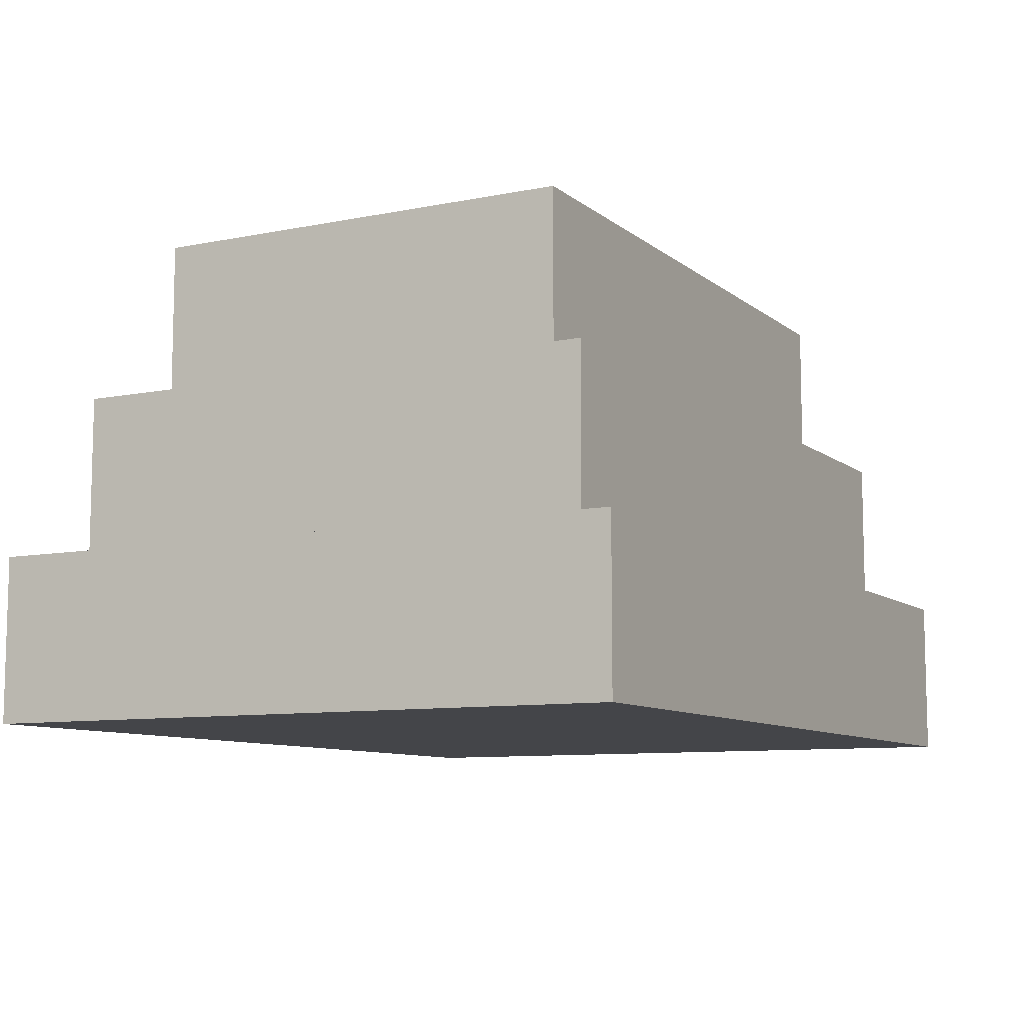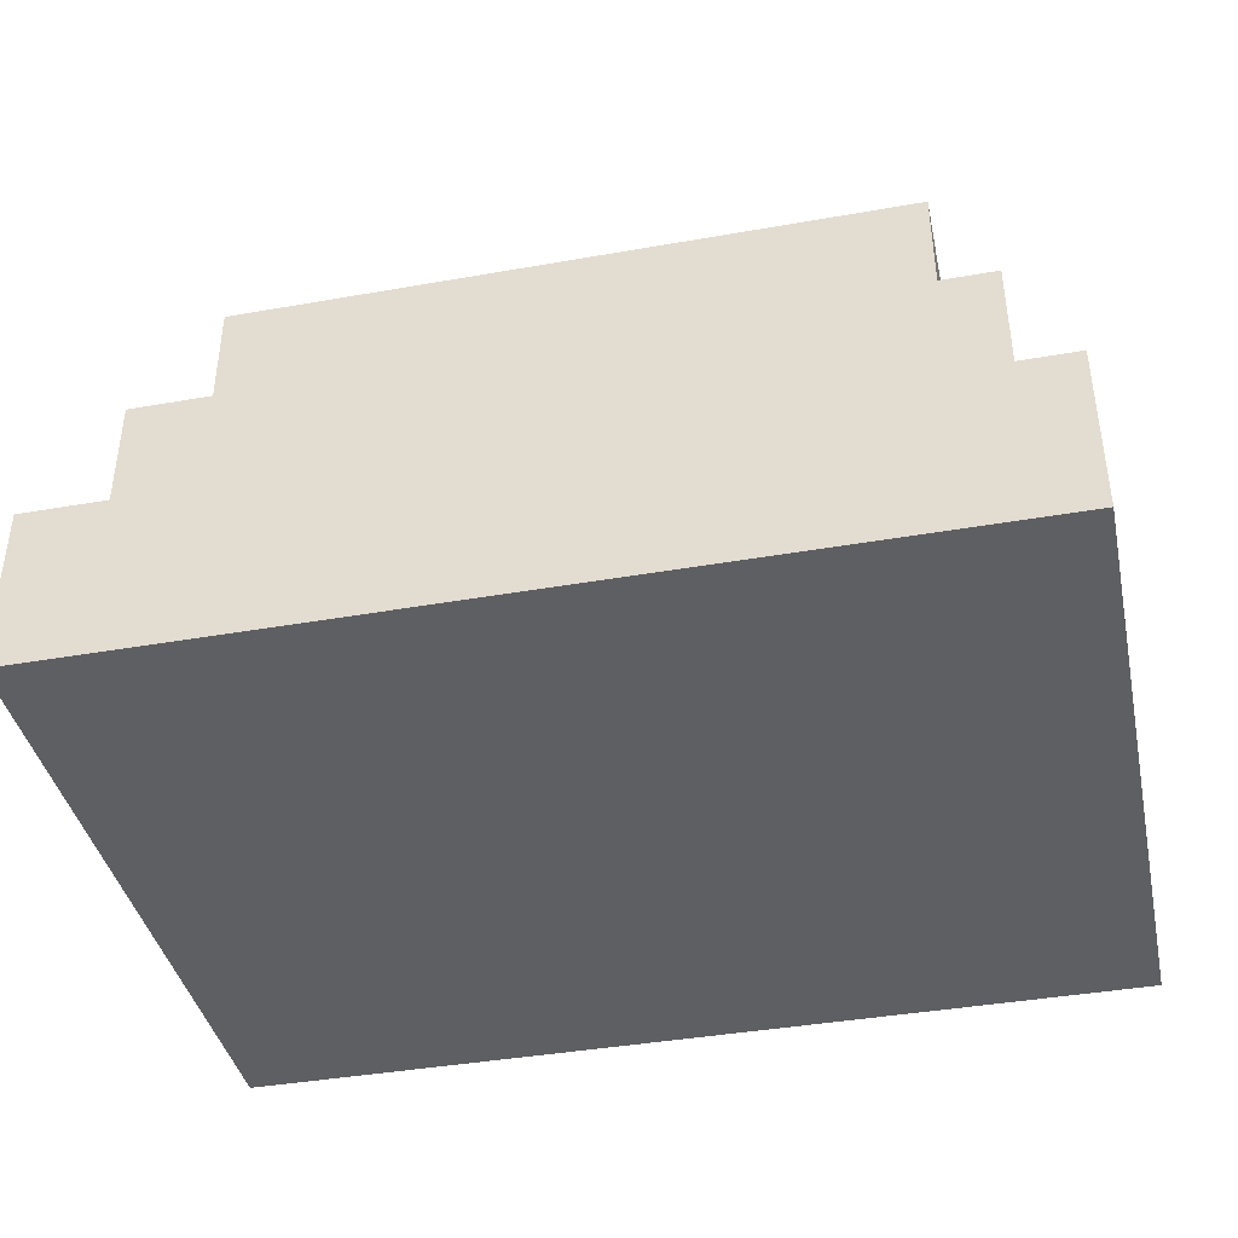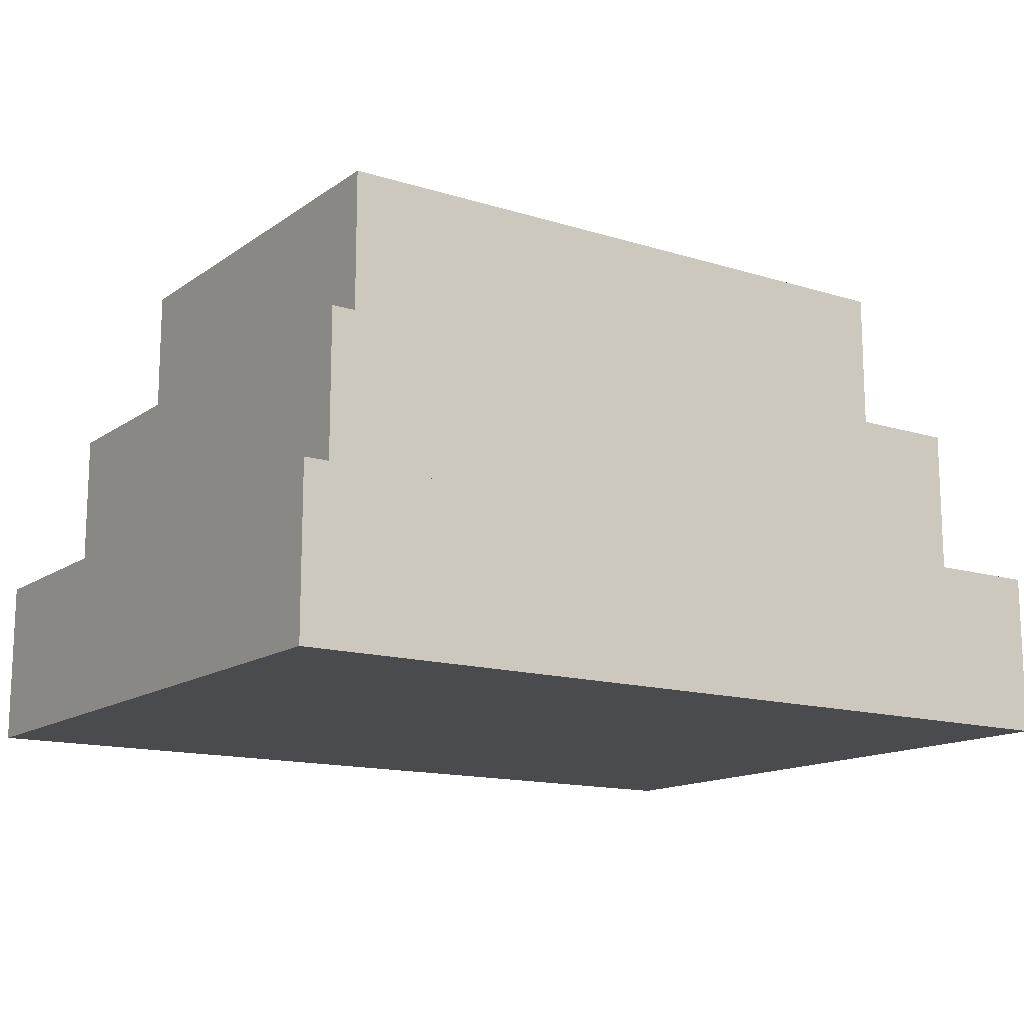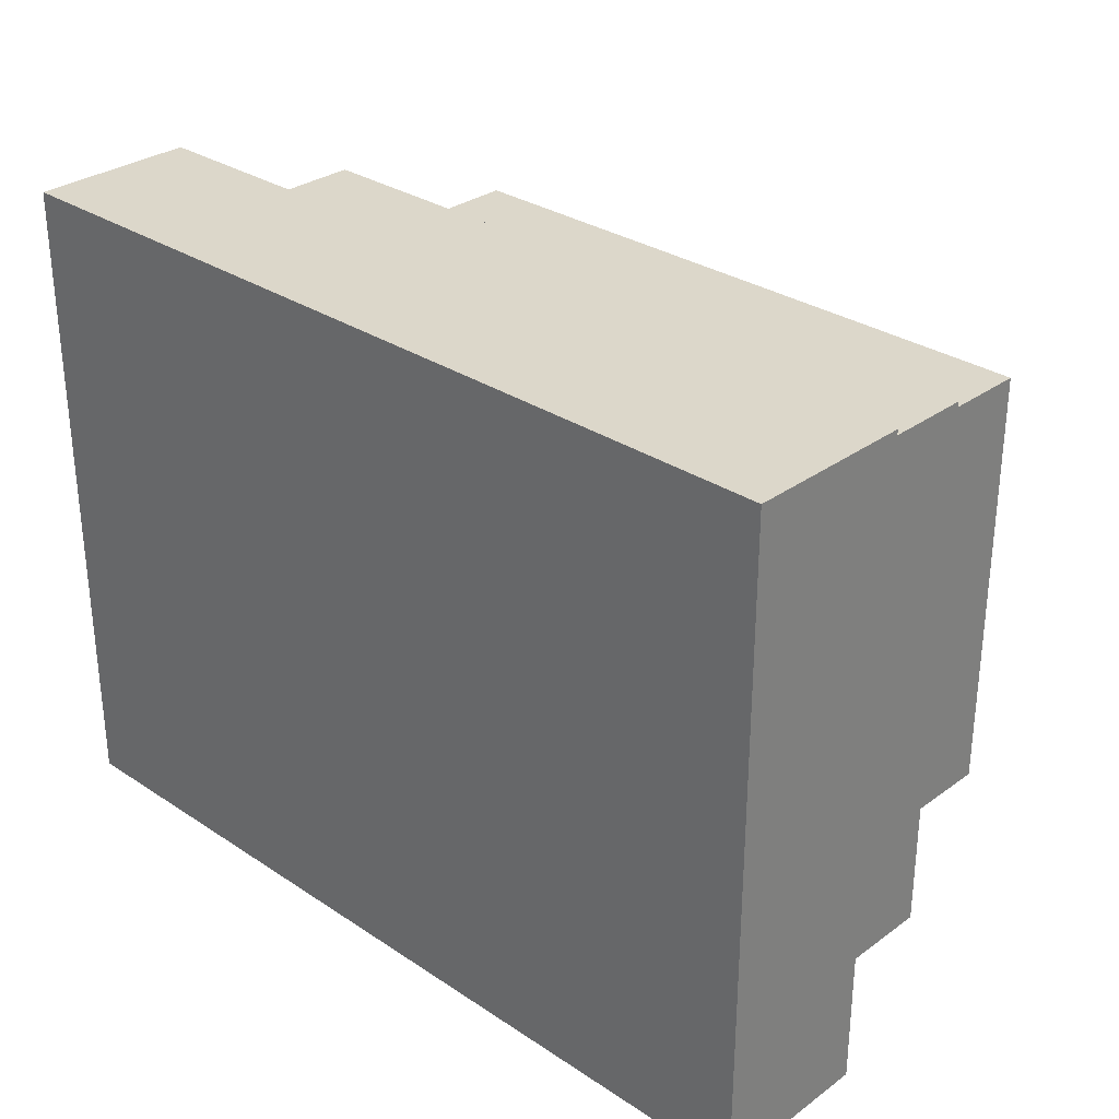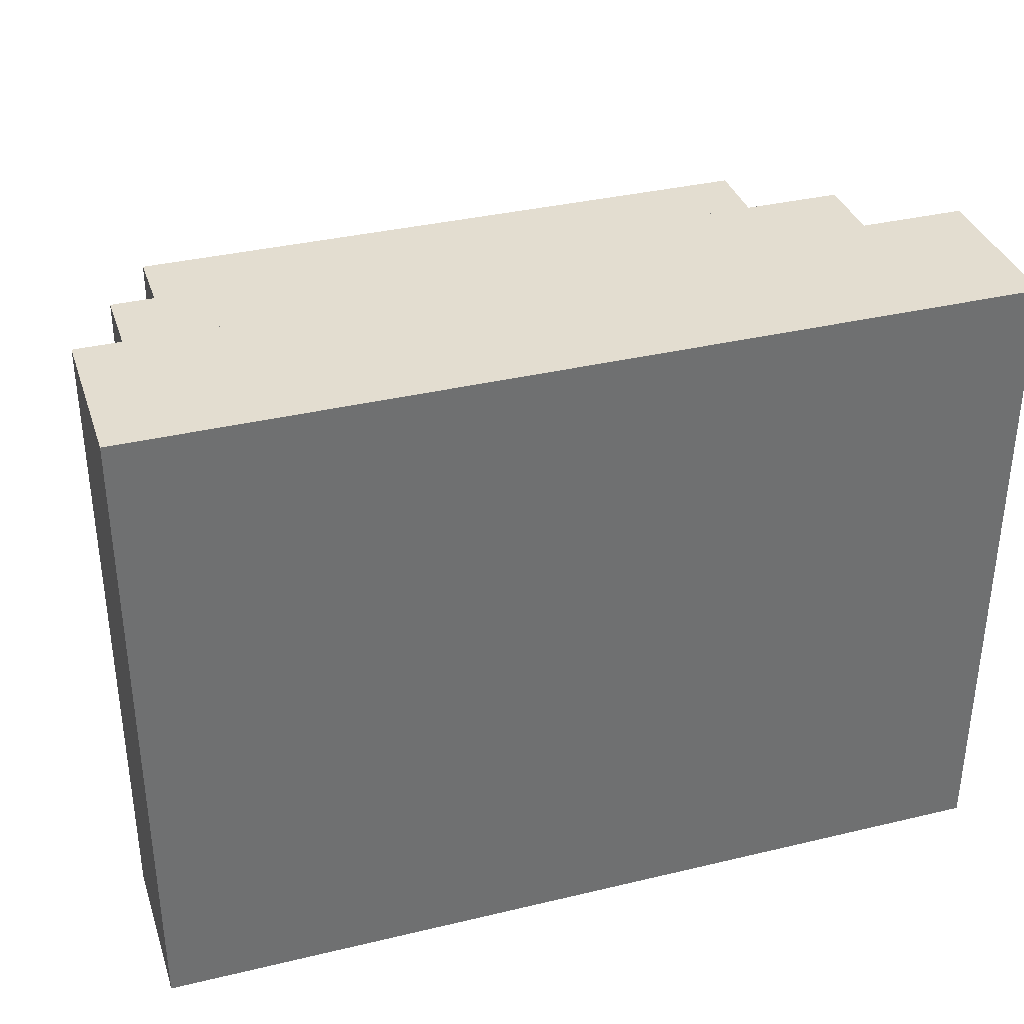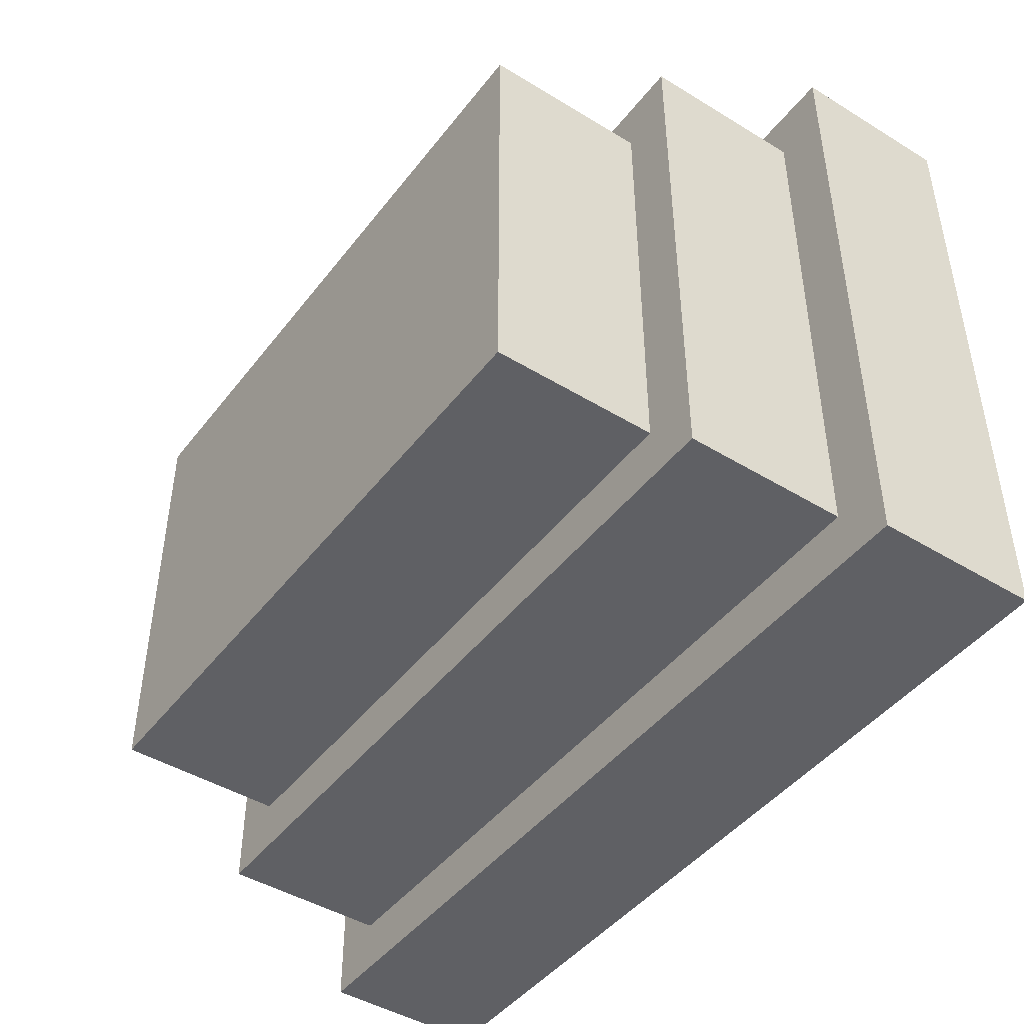
<metadata>
{"format":"obj","ext":"obj","renderer":"f3d","projection":"perspective","resolution":1024,"background":"white","views":[{"elev":-9.1,"azim":118.1,"up":"+Y"},{"elev":-40.5,"azim":12.2,"up":"+Y"},{"elev":-14.2,"azim":-34.2,"up":"+Y"},{"elev":30.4,"azim":43.7,"up":"+Z"},{"elev":35.6,"azim":-17.5,"up":"+Z"},{"elev":-45.2,"azim":-125.2,"up":"+Z"}]}
</metadata>
<code>
g Livres
v -8 0 7
v -8 0 -5
v -8 1 6
v -8 1 -5
v -8 2 6
v -8 2 -5
v -8 3 7
v -8 3 -5
v -7 3 6
v -7 3 -4
v -7 4 5
v -7 4 -4
v -7 5 5
v -7 5 -4
v -7 6 6
v -7 6 -4
v -6 6 5
v -6 6 -3
v -6 7 4
v -6 7 -3
v -6 8 4
v -6 8 -3
v -6 9 5
v -6 9 -3
v 6 6 5
v 6 6 -3
v 6 7 4
v 6 7 -3
v 6 8 4
v 6 8 -3
v 6 9 5
v 6 9 -3
v 7 3 6
v 7 3 -4
v 7 4 5
v 7 4 -4
v 7 5 5
v 7 5 -4
v 7 6 6
v 7 6 -4
v 8 0 7
v 8 0 -5
v 8 1 6
v 8 1 -5
v 8 2 6
v 8 2 -5
v 8 3 7
v 8 3 -5
v -8 0 7
v -8 3 7
v -5 0 7
v -5 3 7
v -4 0 7
v -4 3 7
v 8 0 7
v 8 3 7
v -7 3 6
v -7 6 6
v -5 3 6
v -4 3 6
v -4 6 6
v -3 3 6
v -3 6 6
v 0 4 6
v 0 5 6
v 5 4 6
v 5 5 6
v 7 3 6
v 7 6 6
v -6 6 5
v -6 9 5
v -4 6 5
v -3 6 5
v -3 9 5
v -2 6 5
v -2 9 5
v 6 6 5
v 6 9 5
v -6 6 -3
v -6 7 -3
v -6 8 -3
v -6 9 -3
v 6 6 -3
v 6 7 -3
v 6 8 -3
v 6 9 -3
v -7 3 -4
v -7 4 -4
v -7 5 -4
v -7 6 -4
v 7 3 -4
v 7 4 -4
v 7 5 -4
v 7 6 -4
v -8 0 -5
v -8 1 -5
v -8 2 -5
v -8 3 -5
v 8 0 -5
v 8 1 -5
v 8 2 -5
v 8 3 -5
v -8 0 7
v -5 0 7
v -4 0 7
v 8 0 7
v -5 0 6
v -4 0 6
v -8 0 -5
v 8 0 -5
v -8 3 7
v -5 3 7
v -4 3 7
v 8 3 7
v -7 3 6
v -5 3 6
v -4 3 6
v -3 3 6
v 7 3 6
v -7 3 -4
v 7 3 -4
v -8 3 -5
v 8 3 -5
v -7 6 6
v -4 6 6
v -3 6 6
v 7 6 6
v -6 6 5
v -4 6 5
v -3 6 5
v -2 6 5
v 6 6 5
v -6 6 -3
v 6 6 -3
v -7 6 -4
v 7 6 -4
v -6 9 5
v -3 9 5
v -2 9 5
v 6 9 5
v -3 9 4
v -2 9 4
v 0 9 4
v 1 9 4
v -4 9 3
v -3 9 3
v -2 9 3
v 0 9 3
v 1 9 3
v -4 9 2
v -3 9 2
v -2 9 2
v -1 9 2
v 0 9 2
v 1 9 2
v -4 9 1
v -3 9 1
v -2 9 1
v -1 9 1
v 0 9 1
v 0 9 -0
v 1 9 -0
v -4 9 -1
v -3 9 -1
v -2 9 -1
v -1 9 -1
v 1 9 -1
v -1 9 -2
v 1 9 -2
v -6 9 -3
v 6 9 -3
f 3 2 1
f 4 2 3
f 5 3 1
f 5 4 3
f 6 4 5
f 7 5 1
f 7 6 5
f 8 6 7
f 11 10 9
f 12 10 11
f 13 11 9
f 13 12 11
f 14 12 13
f 15 13 9
f 15 14 13
f 16 14 15
f 19 18 17
f 20 18 19
f 21 19 17
f 21 20 19
f 22 20 21
f 23 21 17
f 23 22 21
f 24 22 23
f 25 26 27
f 27 26 28
f 25 27 29
f 27 28 29
f 29 28 30
f 25 29 31
f 29 30 31
f 31 30 32
f 33 34 35
f 35 34 36
f 33 35 37
f 35 36 37
f 37 36 38
f 33 37 39
f 37 38 39
f 39 38 40
f 41 42 43
f 43 42 44
f 41 43 45
f 43 44 45
f 45 44 46
f 41 45 47
f 45 46 47
f 47 46 48
f 51 50 49
f 52 50 51
f 53 52 51
f 54 52 53
f 55 54 53
f 56 54 55
f 59 58 57
f 60 58 59
f 61 58 60
f 62 61 60
f 63 61 62
f 64 63 62
f 65 63 64
f 66 64 62
f 66 65 64
f 67 63 65
f 67 65 66
f 68 66 62
f 68 67 66
f 69 63 67
f 69 67 68
f 72 71 70
f 73 71 72
f 74 71 73
f 75 74 73
f 76 74 75
f 77 76 75
f 78 76 77
f 79 80 83
f 80 81 84
f 83 80 84
f 81 82 85
f 84 81 85
f 85 82 86
f 87 88 91
f 88 89 92
f 91 88 92
f 89 90 93
f 92 89 93
f 93 90 94
f 95 96 99
f 96 97 100
f 99 96 100
f 97 98 101
f 100 97 101
f 101 98 102
f 107 104 103
f 107 105 104
f 108 106 105
f 108 105 107
f 109 107 103
f 109 108 107
f 110 106 108
f 110 108 109
f 111 112 115
f 112 113 116
f 115 112 116
f 113 114 117
f 116 113 117
f 117 114 118
f 118 114 119
f 111 115 120
f 119 114 121
f 111 120 122
f 120 121 122
f 121 114 123
f 122 121 123
f 124 125 128
f 125 126 129
f 128 125 129
f 126 127 130
f 129 126 130
f 130 127 131
f 131 127 132
f 124 128 133
f 132 127 134
f 124 133 135
f 133 134 135
f 134 127 136
f 135 134 136
f 137 138 141
f 138 139 141
f 139 140 142
f 141 139 142
f 142 140 143
f 143 140 144
f 137 141 145
f 141 142 145
f 142 143 145
f 145 143 146
f 146 143 147
f 143 144 148
f 147 143 148
f 144 140 149
f 148 144 149
f 137 145 150
f 145 146 150
f 146 147 151
f 150 146 151
f 147 148 152
f 151 147 152
f 152 148 153
f 148 149 154
f 153 148 154
f 149 140 155
f 154 149 155
f 150 151 156
f 137 150 156
f 151 152 157
f 156 151 157
f 152 153 158
f 157 152 158
f 154 155 159
f 158 153 159
f 153 154 159
f 159 155 160
f 159 160 161
f 160 155 161
f 155 140 162
f 161 155 162
f 137 156 163
f 156 157 163
f 157 158 164
f 163 157 164
f 158 159 165
f 164 158 165
f 159 161 166
f 165 159 166
f 161 162 166
f 162 140 167
f 166 162 167
f 164 165 168
f 165 166 168
f 166 167 168
f 163 164 168
f 167 140 169
f 168 167 169
f 163 168 170
f 137 163 170
f 168 169 170
f 169 140 171
f 170 169 171

</code>
